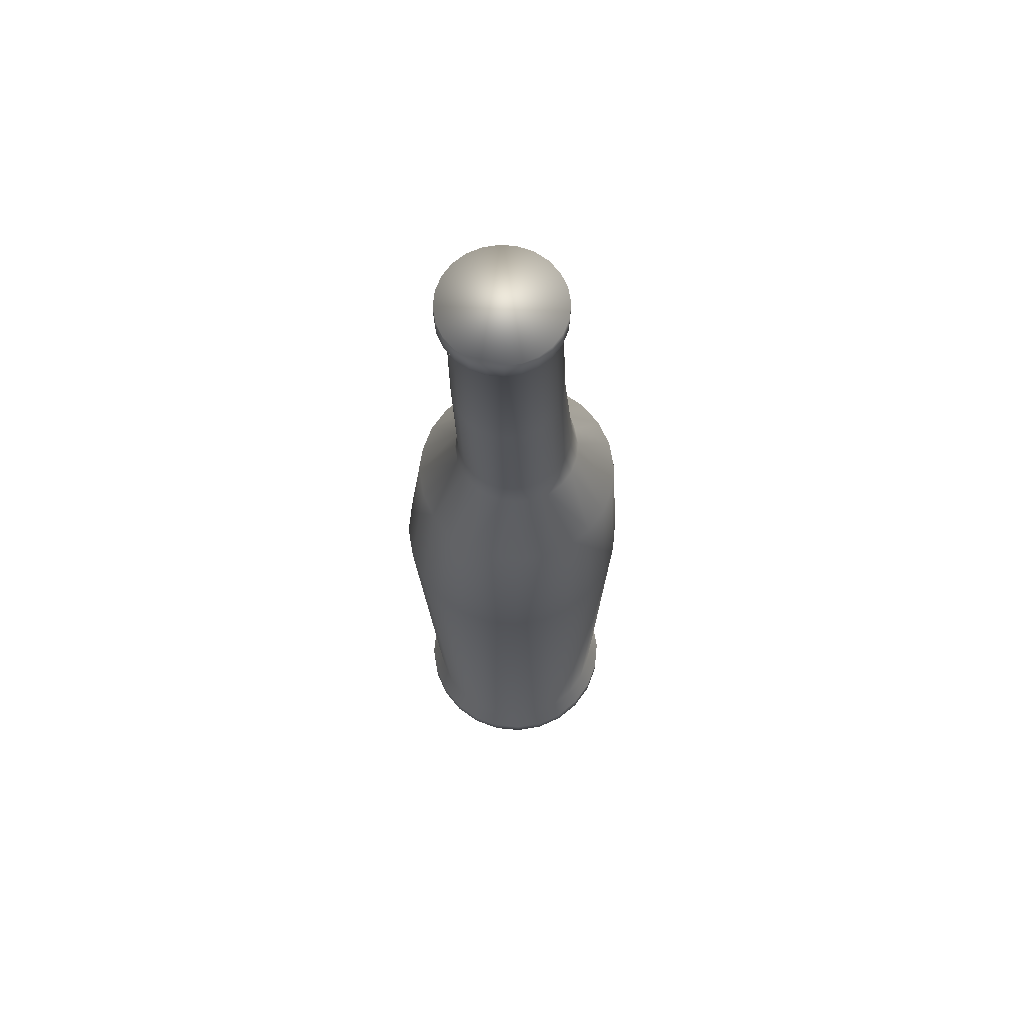
<metadata>
{"format":"obj","ext":"obj","renderer":"f3d","projection":"perspective","resolution":1024,"background":"white","views":[{"elev":67.2,"azim":-61.9,"up":"+Y"}]}
</metadata>
<code>
v 0.04354 0.1383 0.04204
v 0.05301 0.1383 0.03044
v 0.03451 0.2466 0.03522
v 0.05625 0.1099 0.03449
v 0.04299 0.2466 0.02418
v 0.0312 0.1383 0.05094
v 0.04649 0.1099 0.0472
v 0.06238 0.1099 0.01969
v 0.05896 0.1383 0.01693
v 0.03087 0.3678 0.03158
v 0.02346 0.2466 0.0437
v 0.03378 0.1099 0.05696
v 0.08837 0.05586 0.05459
v 0.09833 0.05586 0.03056
v 0.04831 0.2466 0.01131
v 0.03901 0.3678 0.02098
v 0.01683 0.1383 0.05654
v 0.01897 0.1099 0.06309
v 0.07254 0.05586 0.07522
v 0.1017 0.05586 0.004781
v 0.06447 0.1099 0.003802
v 0.06099 0.1383 0.002433
v 0.02026 0.3678 0.03972
v 0.0106 0.2466 0.04903
v 0.02789 0.05586 0.101
v 0.1045 -0.1134 0.05523
v 0.05192 0.05586 0.09105
v 0.116 -0.1134 0.02745
v 0.05013 0.2466 -0.002492
v 0.04412 0.3678 0.008628
v 0.001403 0.1383 0.05845
v 0.003088 0.1099 0.06518
v 0.002108 0.05586 0.1044
v 0.08619 -0.1134 0.07908
v 0.06234 -0.1134 0.09738
v 0.06238 0.1099 -0.01209
v 0.1199 -0.1134 -0.002361
v 0.04831 0.2466 -0.0163
v 0.007914 0.3678 0.04483
v -0.003206 0.2466 0.05085
v 0.03456 -0.1134 0.1089
v 0.00475 -0.1134 0.1128
v 0.07316 -0.5147 0.07142
v 0.09835 -0.5147 0.02777
v 0.09833 0.05586 -0.021
v 0.1017 -0.5147 0.002574
v 0.05896 0.1383 -0.01206
v 0.04587 0.3678 -0.004625
v -0.01402 0.1383 0.05654
v -0.0128 0.1099 0.06309
v -0.02367 0.05586 0.101
v -0.02506 -0.1134 0.1089
v 0.05299 -0.5147 0.08689
v 0.08863 -0.5147 0.05125
v 0.02951 -0.5147 0.09661
v 0.05625 0.1099 -0.02689
v 0.09835 -0.5147 -0.02262
v 0.116 -0.1134 -0.03217
v 0.04299 0.2466 -0.02916
v 0.04412 0.3678 -0.01788
v -0.005339 0.3678 0.04658
v -0.01701 0.2466 0.04903
v 0.004315 -0.5147 0.09993
v -0.02088 -0.5147 0.09661
v 0.08837 0.05586 -0.04503
v 0.05301 0.1383 -0.02558
v -0.02839 0.1383 0.05094
v -0.0276 0.1099 0.05696
v -0.05284 -0.1134 0.09738
v 0.04649 0.1099 -0.0396
v 0.08863 -0.5147 -0.04611
v 0.1045 -0.1134 -0.05995
v 0.03451 0.2466 -0.04021
v 0.03901 0.3678 -0.03023
v -0.01859 0.3678 0.04483
v -0.02987 0.2466 0.0437
v -0.0477 0.05586 0.09105
v -0.04436 -0.5147 0.08689
v 0.07254 0.05586 -0.06566
v 0.04354 0.1383 -0.03718
v -0.04073 0.1383 0.04204
v -0.04032 0.1099 0.0472
v -0.06833 0.05586 0.07522
v -0.07669 -0.1134 0.07908
v 0.03378 0.1099 -0.04936
v 0.07316 -0.5147 -0.06627
v 0.08619 -0.1134 -0.0838
v 0.0312 0.1383 -0.04608
v 0.02346 0.2466 -0.04868
v 0.03087 0.3678 -0.04083
v -0.03094 0.3678 0.03972
v -0.04092 0.2466 0.03522
v -0.06453 -0.5147 0.07142
v 0.05192 0.05586 -0.08149
v 0.02026 0.3678 -0.04897
v -0.0502 0.1383 0.03044
v -0.05007 0.1099 0.03449
v -0.08416 0.05586 0.05459
v -0.09499 -0.1134 0.05523
v 0.01897 0.1099 -0.05549
v 0.01683 0.1383 -0.05167
v 0.05299 -0.5147 -0.08174
v 0.06234 -0.1134 -0.1021
v 0.0106 0.2466 -0.05401
v 0.007914 0.3678 -0.05409
v -0.04155 0.3678 0.03158
v -0.0494 0.2466 0.02418
v -0.08 -0.5147 0.05125
v 0.02789 0.05586 -0.09144
v -0.05616 0.1383 0.01693
v -0.0562 0.1099 0.01969
v -0.09411 0.05586 0.03056
v -0.08972 -0.5147 0.02777
v 0.002108 0.05586 -0.09483
v 0.001403 0.1383 -0.05358
v -0.003206 0.2466 -0.05583
v 0.03456 -0.1134 -0.1136
v -0.005339 0.3678 -0.05583
v -0.04968 0.3678 0.02098
v -0.05473 0.2466 0.01131
v -0.1065 -0.1134 0.02745
v 0.003088 0.1099 -0.05758
v 0.02951 -0.5147 -0.09147
v -0.01859 0.3678 -0.05409
v -0.05819 0.1383 0.002433
v -0.05829 0.1099 0.003802
v -0.0975 0.05586 0.004781
v -0.09304 -0.5147 0.002574
v -0.0128 0.1099 -0.05549
v 0.00475 -0.1134 -0.1175
v -0.01402 0.1383 -0.05167
v -0.01701 0.2466 -0.05401
v -0.03094 0.3678 -0.04897
v -0.0548 0.3678 0.008628
v -0.05654 0.2466 -0.002492
v -0.1104 -0.1134 -0.002361
v 0.004315 -0.5147 -0.09478
v -0.02506 -0.1134 -0.1136
v -0.02088 -0.5147 -0.09147
v -0.04436 -0.5147 -0.08174
v -0.02367 0.05586 -0.09144
v -0.02987 0.2466 -0.04868
v -0.05473 0.2466 -0.0163
v -0.0562 0.1099 -0.01209
v -0.09411 0.05586 -0.021
v -0.08972 -0.5147 -0.02262
v -0.05284 -0.1134 -0.1021
v -0.07669 -0.1134 -0.0838
v -0.06453 -0.5147 -0.06627
v -0.09499 -0.1134 -0.05995
v -0.08 -0.5147 -0.04611
v -0.0477 0.05586 -0.08149
v -0.02839 0.1383 -0.04608
v -0.04155 0.3678 -0.04083
v -0.05654 0.3678 -0.004625
v -0.05616 0.1383 -0.01206
v -0.1065 -0.1134 -0.03217
v -0.0276 0.1099 -0.04936
v -0.04092 0.2466 -0.04021
v -0.04968 0.3678 -0.03023
v -0.0548 0.3678 -0.01788
v -0.0494 0.2466 -0.02916
v -0.05007 0.1099 -0.02689
v -0.08416 0.05586 -0.04503
v -0.06833 0.05586 -0.06566
v -0.04032 0.1099 -0.0396
v -0.04073 0.1383 -0.03718
v -0.0502 0.1383 -0.02558
v 0.04416 0.3816 0.02341
v 0.03484 0.3816 0.03556
v 0.05001 0.3816 0.009277
v 0.04416 0.401 0.02341
v 0.0227 0.3816 0.04487
v 0.03484 0.401 0.03556
v 0.05001 0.401 0.009277
v 0.0227 0.401 0.04487
v 0.05201 0.3816 -0.005895
v 0.03484 0.401 -0.04734
v 0.05201 0.401 -0.005895
v 0.04416 0.401 -0.03521
v 0.008563 0.3816 0.05073
v 0.0227 0.401 -0.05666
v 0.05001 0.401 -0.02107
v 0.008563 0.401 0.05073
v -0.006609 0.3816 0.05272
v 0.05001 0.3816 -0.02107
v 0.04416 0.3816 -0.03521
v 0.03484 0.3816 -0.04734
v 0.008563 0.401 -0.06252
v -0.006609 0.401 0.05272
v 0.0227 0.3816 -0.05666
v -0.006609 0.401 -0.06452
v -0.02178 0.3816 0.05073
v 0.008563 0.3816 -0.06252
v -0.02178 0.401 -0.06252
v -0.02178 0.401 0.05073
v -0.006609 0.3816 -0.06452
v -0.03592 0.401 0.04487
v -0.03592 0.3816 0.04487
v -0.02178 0.3816 -0.06252
v -0.03592 0.401 -0.05666
v -0.04806 0.3816 0.03556
v -0.04806 0.401 -0.04734
v -0.03592 0.3816 -0.05666
v -0.04806 0.401 0.03556
v -0.05738 0.3816 0.02341
v -0.05738 0.401 0.02341
v -0.04806 0.3816 -0.04734
v -0.05738 0.401 -0.03521
v -0.05738 0.3816 -0.03521
v -0.06323 0.3816 0.009277
v -0.06323 0.401 0.009277
v -0.06323 0.401 -0.02107
v -0.06323 0.3816 -0.02107
v -0.06523 0.401 -0.005895
v -0.06523 0.3816 -0.005895
v 0.09689 -0.5285 0.05802
v 0.05723 -0.5285 0.09768
v 0.1077 -0.5285 0.03188
v 0.1114 -0.5285 0.003839
v 0.07967 -0.5285 0.08046
v 0.00305 -0.5285 0.1122
v 0.1077 -0.5285 -0.02421
v -0.02499 -0.5285 0.1085
v 0.0311 -0.5285 0.1085
v 0.07967 -0.5444 0.08046
v 0.1077 -0.5444 0.03188
v 0.05723 -0.5444 0.09768
v 0.1114 -0.5444 0.003839
v -0.05113 -0.5285 0.09768
v 0.0311 -0.5444 0.1085
v 0.09689 -0.5444 0.05802
v -0.02499 -0.5444 0.1085
v 0.09689 -0.5285 -0.05034
v 0.1077 -0.5444 -0.02421
v -0.05113 -0.5444 0.09768
v 0.09689 -0.5444 -0.05034
v 0.05723 -0.5444 -0.09
v 0.0311 -0.5444 -0.1008
v 0.00305 -0.5444 0.1122
v -0.07357 -0.5285 0.08046
v 0.07967 -0.5444 -0.07278
v 0.00305 -0.5444 -0.1045
v -0.02499 -0.5444 -0.1008
v -0.05113 -0.5444 -0.09
v 0.07967 -0.5285 -0.07278
v -0.07357 -0.5444 0.08046
v 0.0311 -0.5285 -0.1008
v 0.00305 -0.5285 -0.1045
v -0.07357 -0.5444 -0.07278
v 0.05723 -0.5285 -0.09
v -0.09079 -0.5285 0.05802
v -0.02499 -0.5285 -0.1008
v -0.05113 -0.5285 -0.09
v -0.07357 -0.5285 -0.07278
v -0.09079 -0.5444 0.05802
v -0.1016 -0.5285 0.03188
v -0.09079 -0.5444 -0.05034
v -0.1053 -0.5285 0.003839
v -0.09079 -0.5285 -0.05034
v -0.1016 -0.5444 0.03188
v -0.1053 -0.5444 0.003839
v -0.1016 -0.5444 -0.02421
v -0.1016 -0.5285 -0.02421
g mesh1_mesh1-geometry
f 1 2 3
f 3 2 1
f 1 4 2
f 2 4 1
f 3 2 5
f 5 2 3
f 3 6 1
f 1 6 3
f 7 4 1
f 1 4 7
f 4 8 2
f 2 8 4
f 2 9 5
f 5 9 2
f 5 10 3
f 3 10 5
f 11 6 3
f 3 6 11
f 6 12 1
f 1 12 6
f 7 13 4
f 4 13 7
f 1 12 7
f 7 12 1
f 4 14 8
f 8 14 4
f 2 8 9
f 9 8 2
f 5 9 15
f 15 9 5
f 10 5 16
f 16 5 10
f 10 11 3
f 3 11 10
f 11 17 6
f 6 17 11
f 6 18 12
f 12 18 6
f 13 7 19
f 19 7 13
f 14 4 13
f 13 4 14
f 12 19 7
f 7 19 12
f 20 8 14
f 14 8 20
f 8 21 9
f 9 21 8
f 9 22 15
f 15 22 9
f 15 16 5
f 5 16 15
f 11 10 23
f 23 10 11
f 24 17 11
f 11 17 24
f 6 17 18
f 18 17 6
f 25 12 18
f 18 12 25
f 19 26 13
f 13 26 19
f 26 14 13
f 13 14 26
f 19 12 27
f 27 12 19
f 8 20 21
f 21 20 8
f 28 20 14
f 14 20 28
f 9 21 22
f 22 21 9
f 15 22 29
f 29 22 15
f 16 15 30
f 30 15 16
f 23 24 11
f 11 24 23
f 24 31 17
f 17 31 24
f 17 32 18
f 18 32 17
f 12 25 27
f 27 25 12
f 18 33 25
f 25 33 18
f 26 19 34
f 34 19 26
f 14 26 28
f 28 26 14
f 35 19 27
f 27 19 35
f 20 36 21
f 21 36 20
f 20 28 37
f 37 28 20
f 21 36 22
f 22 36 21
f 22 38 29
f 29 38 22
f 29 30 15
f 15 30 29
f 24 23 39
f 39 23 24
f 40 31 24
f 24 31 40
f 31 32 17
f 17 32 31
f 33 18 32
f 32 18 33
f 41 27 25
f 25 27 41
f 42 25 33
f 33 25 42
f 19 35 34
f 34 35 19
f 43 26 34
f 34 26 43
f 26 44 28
f 28 44 26
f 27 41 35
f 35 41 27
f 36 20 45
f 45 20 36
f 28 46 37
f 37 46 28
f 37 45 20
f 20 45 37
f 22 36 47
f 47 36 22
f 22 47 38
f 38 47 22
f 38 48 29
f 29 48 38
f 30 29 48
f 48 29 30
f 39 40 24
f 24 40 39
f 40 49 31
f 31 49 40
f 31 50 32
f 32 50 31
f 32 51 33
f 33 51 32
f 25 42 41
f 41 42 25
f 33 52 42
f 42 52 33
f 53 34 35
f 35 34 53
f 26 43 54
f 54 43 26
f 34 53 43
f 43 53 34
f 44 26 54
f 54 26 44
f 46 28 44
f 44 28 46
f 55 35 41
f 41 35 55
f 45 56 36
f 36 56 45
f 57 37 46
f 46 37 57
f 45 37 58
f 58 37 45
f 47 36 56
f 56 36 47
f 47 59 38
f 38 59 47
f 48 38 60
f 60 38 48
f 40 39 61
f 61 39 40
f 62 49 40
f 40 49 62
f 49 50 31
f 31 50 49
f 51 32 50
f 50 32 51
f 52 33 51
f 51 33 52
f 63 41 42
f 42 41 63
f 64 42 52
f 52 42 64
f 35 55 53
f 53 55 35
f 41 63 55
f 55 63 41
f 56 45 65
f 65 45 56
f 37 57 58
f 58 57 37
f 58 65 45
f 45 65 58
f 47 56 66
f 66 56 47
f 47 66 59
f 59 66 47
f 59 60 38
f 38 60 59
f 61 62 40
f 40 62 61
f 62 67 49
f 49 67 62
f 49 68 50
f 50 68 49
f 68 51 50
f 50 51 68
f 51 69 52
f 52 69 51
f 42 64 63
f 63 64 42
f 69 64 52
f 52 64 69
f 65 70 56
f 56 70 65
f 71 58 57
f 57 58 71
f 65 58 72
f 72 58 65
f 66 56 70
f 70 56 66
f 66 73 59
f 59 73 66
f 60 59 74
f 74 59 60
f 62 61 75
f 75 61 62
f 76 67 62
f 62 67 76
f 67 68 49
f 49 68 67
f 51 68 77
f 77 68 51
f 69 51 77
f 77 51 69
f 64 69 78
f 78 69 64
f 70 65 79
f 79 65 70
f 58 71 72
f 72 71 58
f 72 79 65
f 65 79 72
f 66 70 80
f 80 70 66
f 66 80 73
f 73 80 66
f 73 74 59
f 59 74 73
f 75 76 62
f 62 76 75
f 76 81 67
f 67 81 76
f 67 82 68
f 68 82 67
f 68 83 77
f 77 83 68
f 77 84 69
f 69 84 77
f 84 78 69
f 69 78 84
f 79 85 70
f 70 85 79
f 86 72 71
f 71 72 86
f 79 72 87
f 87 72 79
f 80 70 88
f 88 70 80
f 73 80 89
f 89 80 73
f 74 73 90
f 90 73 74
f 76 75 91
f 91 75 76
f 92 81 76
f 76 81 92
f 67 81 82
f 82 81 67
f 83 68 82
f 82 68 83
f 84 77 83
f 83 77 84
f 78 84 93
f 93 84 78
f 85 79 94
f 94 79 85
f 88 70 85
f 85 70 88
f 72 86 87
f 87 86 72
f 87 94 79
f 79 94 87
f 89 80 88
f 88 80 89
f 95 73 89
f 89 73 95
f 73 95 90
f 90 95 73
f 91 92 76
f 76 92 91
f 81 92 96
f 96 92 81
f 82 81 97
f 97 81 82
f 82 98 83
f 83 98 82
f 83 99 84
f 84 99 83
f 99 93 84
f 84 93 99
f 94 100 85
f 85 100 94
f 88 85 101
f 101 85 88
f 102 87 86
f 86 87 102
f 94 87 103
f 103 87 94
f 89 88 104
f 104 88 89
f 89 105 95
f 95 105 89
f 92 91 106
f 106 91 92
f 92 107 96
f 96 107 92
f 81 96 97
f 97 96 81
f 98 82 97
f 97 82 98
f 99 83 98
f 98 83 99
f 93 99 108
f 108 99 93
f 100 94 109
f 109 94 100
f 101 85 100
f 100 85 101
f 104 88 101
f 101 88 104
f 87 102 103
f 103 102 87
f 103 109 94
f 94 109 103
f 105 89 104
f 104 89 105
f 106 107 92
f 92 107 106
f 96 107 110
f 110 107 96
f 97 96 111
f 111 96 97
f 97 112 98
f 98 112 97
f 112 99 98
f 98 99 112
f 99 113 108
f 108 113 99
f 114 100 109
f 109 100 114
f 101 100 115
f 115 100 101
f 104 101 116
f 116 101 104
f 102 117 103
f 103 117 102
f 109 103 117
f 117 103 109
f 104 118 105
f 105 118 104
f 107 106 119
f 119 106 107
f 107 120 110
f 110 120 107
f 96 110 111
f 111 110 96
f 112 97 111
f 111 97 112
f 99 112 121
f 121 112 99
f 113 99 121
f 121 99 113
f 100 114 122
f 122 114 100
f 117 114 109
f 109 114 117
f 115 100 122
f 122 100 115
f 116 101 115
f 115 101 116
f 118 104 116
f 116 104 118
f 117 102 123
f 123 102 117
f 116 124 118
f 118 124 116
f 119 120 107
f 107 120 119
f 110 120 125
f 125 120 110
f 111 110 126
f 126 110 111
f 111 127 112
f 112 127 111
f 127 121 112
f 112 121 127
f 121 128 113
f 113 128 121
f 114 129 122
f 122 129 114
f 114 117 130
f 130 117 114
f 115 122 131
f 131 122 115
f 116 115 132
f 132 115 116
f 123 130 117
f 117 130 123
f 124 116 132
f 132 116 124
f 132 133 124
f 124 133 132
f 120 119 134
f 134 119 120
f 120 135 125
f 125 135 120
f 110 125 126
f 126 125 110
f 127 111 126
f 126 111 127
f 121 127 136
f 136 127 121
f 128 121 136
f 136 121 128
f 130 123 137
f 137 123 130
f 138 137 139
f 139 137 138
f 140 138 139
f 139 138 140
f 129 114 141
f 141 114 129
f 131 122 129
f 129 122 131
f 130 141 114
f 114 141 130
f 132 115 131
f 131 115 132
f 133 132 142
f 142 132 133
f 134 135 120
f 120 135 134
f 125 135 143
f 143 135 125
f 126 125 144
f 144 125 126
f 144 127 126
f 126 127 144
f 145 136 127
f 127 136 145
f 136 146 128
f 128 146 136
f 137 138 130
f 130 138 137
f 138 140 147
f 147 140 138
f 148 140 149
f 149 140 148
f 150 149 151
f 151 149 150
f 152 129 141
f 141 129 152
f 131 129 153
f 153 129 131
f 141 130 138
f 138 130 141
f 132 131 142
f 142 131 132
f 142 154 133
f 133 154 142
f 135 134 155
f 155 134 135
f 155 143 135
f 135 143 155
f 125 143 156
f 156 143 125
f 125 156 144
f 144 156 125
f 127 144 145
f 145 144 127
f 136 145 157
f 157 145 136
f 146 136 157
f 157 136 146
f 140 148 147
f 147 148 140
f 152 138 147
f 147 138 152
f 149 150 148
f 148 150 149
f 151 157 150
f 150 157 151
f 129 152 158
f 158 152 129
f 138 152 141
f 141 152 138
f 153 129 158
f 158 129 153
f 142 131 153
f 153 131 142
f 154 142 159
f 159 142 154
f 159 160 154
f 154 160 159
f 143 155 161
f 161 155 143
f 156 143 162
f 162 143 156
f 156 163 144
f 144 163 156
f 163 145 144
f 144 145 163
f 164 157 145
f 145 157 164
f 157 151 146
f 146 151 157
f 148 152 147
f 147 152 148
f 150 165 148
f 148 165 150
f 157 164 150
f 150 164 157
f 152 166 158
f 158 166 152
f 153 158 167
f 167 158 153
f 142 153 159
f 159 153 142
f 160 159 162
f 162 159 160
f 161 162 143
f 143 162 161
f 156 162 168
f 168 162 156
f 156 168 163
f 163 168 156
f 145 163 164
f 164 163 145
f 152 148 165
f 165 148 152
f 165 150 164
f 164 150 165
f 166 152 165
f 165 152 166
f 167 158 166
f 166 158 167
f 159 153 167
f 167 153 159
f 168 162 159
f 159 162 168
f 162 161 160
f 160 161 162
f 168 166 163
f 163 166 168
f 166 164 163
f 163 164 166
f 164 166 165
f 165 166 164
f 168 167 166
f 166 167 168
f 168 159 167
f 167 159 168
g mesh1_mesh1-geometry
f 169 10 16
f 10 169 170
f 16 171 169
f 170 23 10
f 171 16 30
f 172 170 169
f 171 172 169
f 23 170 173
f 48 171 30
f 170 172 174
f 172 171 175
f 170 176 173
f 173 39 23
f 171 48 177
f 172 178 174
f 176 170 174
f 171 179 175
f 175 180 172
f 176 181 173
f 39 173 181
f 60 177 48
f 179 171 177
f 172 180 178
f 174 178 182
f 174 182 176
f 183 175 179
f 175 183 180
f 181 176 184
f 185 39 181
f 39 185 61
f 177 60 186
f 177 183 179
f 187 178 180
f 188 182 178
f 176 182 189
f 186 180 183
f 176 189 184
f 190 181 184
f 181 190 185
f 185 75 61
f 74 186 60
f 183 177 186
f 178 187 188
f 180 186 187
f 182 188 191
f 191 189 182
f 184 189 192
f 184 192 190
f 190 193 185
f 75 185 193
f 186 74 187
f 187 90 188
f 188 95 191
f 189 191 194
f 194 192 189
f 190 192 195
f 193 190 196
f 193 91 75
f 90 187 74
f 95 188 90
f 95 194 191
f 192 194 197
f 197 195 192
f 190 195 196
f 198 193 196
f 91 193 199
f 194 95 105
f 105 197 194
f 195 197 200
f 196 195 201
f 193 198 199
f 196 201 198
f 202 91 199
f 197 105 118
f 197 124 200
f 200 201 195
f 198 202 199
f 198 201 203
f 91 202 106
f 124 197 118
f 124 204 200
f 201 200 204
f 202 198 205
f 204 203 201
f 198 203 205
f 206 106 202
f 204 124 133
f 207 202 205
f 203 204 208
f 205 203 209
f 106 206 119
f 202 207 206
f 133 208 204
f 205 209 207
f 210 203 208
f 203 210 209
f 211 119 206
f 212 206 207
f 208 133 154
f 207 209 213
f 154 210 208
f 210 213 209
f 119 211 134
f 206 212 211
f 207 213 212
f 210 154 160
f 213 210 214
f 211 155 134
f 215 211 212
f 212 213 215
f 160 214 210
f 216 213 214
f 155 211 216
f 211 215 216
f 213 216 215
f 214 160 161
f 161 216 214
f 216 161 155
g mesh1_mesh1-geometry
f 16 10 169
f 170 169 10
f 169 171 16
f 10 23 170
f 30 16 171
f 169 170 172
f 169 172 171
f 173 170 23
f 30 171 48
f 174 172 170
f 175 171 172
f 173 176 170
f 23 39 173
f 177 48 171
f 174 178 172
f 174 170 176
f 175 179 171
f 172 180 175
f 173 181 176
f 181 173 39
f 54 217 43
f 53 43 218
f 44 219 54
f 46 220 44
f 46 57 220
f 48 177 60
f 177 171 179
f 178 180 172
f 182 178 174
f 176 182 174
f 179 175 183
f 180 183 175
f 184 176 181
f 181 39 185
f 61 185 39
f 53 218 55
f 221 43 217
f 217 54 219
f 221 218 43
f 219 44 220
f 63 55 222
f 223 220 57
f 186 60 177
f 179 183 177
f 180 178 187
f 178 182 188
f 189 182 176
f 183 180 186
f 184 189 176
f 184 181 190
f 185 190 181
f 61 75 185
f 64 63 224
f 225 55 218
f 221 217 226
f 219 227 217
f 218 221 228
f 220 229 219
f 225 222 55
f 222 224 63
f 57 71 223
f 220 223 229
f 60 186 74
f 186 177 183
f 188 187 178
f 187 186 180
f 191 188 182
f 182 189 191
f 192 189 184
f 190 192 184
f 185 193 190
f 193 185 75
f 224 230 64
f 78 64 230
f 225 218 231
f 232 226 217
f 226 228 221
f 232 217 227
f 227 219 229
f 228 231 218
f 225 231 222
f 224 222 233
f 234 223 71
f 235 229 223
f 187 74 186
f 188 90 187
f 191 95 188
f 194 191 189
f 189 192 194
f 195 192 190
f 196 190 193
f 75 91 193
f 230 224 236
f 78 230 93
f 226 232 237
f 228 226 238
f 232 227 237
f 229 235 227
f 231 228 239
f 240 222 231
f 240 233 222
f 233 236 224
f 71 86 234
f 223 234 235
f 74 187 90
f 90 188 95
f 191 194 95
f 197 194 192
f 192 195 197
f 196 195 190
f 196 193 198
f 199 193 91
f 230 236 241
f 241 93 230
f 242 226 237
f 238 226 242
f 239 228 238
f 237 227 235
f 243 231 239
f 240 231 243
f 233 240 244
f 236 233 245
f 246 234 86
f 237 235 234
f 105 95 194
f 194 197 105
f 200 197 195
f 201 195 196
f 199 198 193
f 198 201 196
f 199 91 202
f 247 241 236
f 93 241 108
f 237 234 242
f 242 246 238
f 239 238 248
f 243 239 249
f 244 240 243
f 245 233 244
f 250 236 245
f 102 251 86
f 246 242 234
f 246 86 251
f 118 105 197
f 200 124 197
f 195 201 200
f 199 202 198
f 203 201 198
f 106 202 91
f 241 247 252
f 247 236 250
f 252 108 241
f 251 238 246
f 251 248 238
f 248 249 239
f 249 253 243
f 244 243 253
f 245 244 254
f 250 245 255
f 251 102 248
f 118 197 124
f 200 204 124
f 204 200 201
f 205 198 202
f 201 203 204
f 205 203 198
f 202 106 206
f 256 252 247
f 256 247 250
f 113 108 257
f 252 257 108
f 249 248 137
f 253 249 139
f 253 254 244
f 254 255 245
f 250 255 258
f 123 248 102
f 133 124 204
f 205 202 207
f 208 204 203
f 209 203 205
f 119 206 106
f 206 207 202
f 252 256 257
f 258 256 250
f 257 259 113
f 123 137 248
f 137 139 249
f 139 140 253
f 254 253 140
f 255 254 149
f 260 258 255
f 204 208 133
f 207 209 205
f 208 203 210
f 209 210 203
f 206 119 211
f 207 206 212
f 261 257 256
f 261 256 258
f 128 113 259
f 259 257 262
f 140 149 254
f 149 151 255
f 258 260 263
f 260 255 151
f 154 133 208
f 213 209 207
f 208 210 154
f 209 213 210
f 134 211 119
f 211 212 206
f 212 213 207
f 261 262 257
f 263 261 258
f 128 259 146
f 259 262 264
f 264 263 260
f 260 151 264
f 160 154 210
f 214 210 213
f 134 155 211
f 212 211 215
f 215 213 212
f 262 261 263
f 264 146 259
f 263 264 262
f 146 264 151
f 210 214 160
f 214 213 216
f 216 211 155
f 216 215 211
f 215 216 213
f 161 160 214
f 214 216 161
f 155 161 216
g mesh1_mesh1-geometry
f 43 217 54
f 218 43 53
f 54 219 44
f 44 220 46
f 220 57 46
f 55 218 53
f 217 43 221
f 219 54 217
f 43 218 221
f 220 44 219
f 222 55 63
f 57 220 223
f 224 63 64
f 218 55 225
f 226 217 221
f 217 227 219
f 228 221 218
f 219 229 220
f 55 222 225
f 63 224 222
f 223 71 57
f 229 223 220
f 64 230 224
f 230 64 78
f 231 218 225
f 217 226 232
f 221 228 226
f 227 217 232
f 229 219 227
f 218 231 228
f 222 231 225
f 233 222 224
f 71 223 234
f 223 229 235
f 236 224 230
f 93 230 78
f 237 232 226
f 238 226 228
f 237 227 232
f 227 235 229
f 239 228 231
f 231 222 240
f 222 233 240
f 224 236 233
f 234 86 71
f 235 234 223
f 241 236 230
f 230 93 241
f 237 226 242
f 242 226 238
f 238 228 239
f 235 227 237
f 239 231 243
f 243 231 240
f 244 240 233
f 245 233 236
f 86 234 246
f 234 235 237
f 236 241 247
f 108 241 93
f 242 234 237
f 238 246 242
f 248 238 239
f 249 239 243
f 243 240 244
f 244 233 245
f 245 236 250
f 86 251 102
f 234 242 246
f 251 86 246
f 252 247 241
f 250 236 247
f 241 108 252
f 246 238 251
f 238 248 251
f 239 249 248
f 243 253 249
f 253 243 244
f 254 244 245
f 255 245 250
f 248 102 251
f 247 252 256
f 250 247 256
f 257 108 113
f 108 257 252
f 137 248 249
f 139 249 253
f 244 254 253
f 245 255 254
f 258 255 250
f 102 248 123
f 257 256 252
f 250 256 258
f 113 259 257
f 248 137 123
f 249 139 137
f 253 140 139
f 140 253 254
f 149 254 255
f 255 258 260
f 256 257 261
f 258 256 261
f 259 113 128
f 262 257 259
f 254 149 140
f 255 151 149
f 263 260 258
f 151 255 260
f 257 262 261
f 258 261 263
f 146 259 128
f 264 262 259
f 260 263 264
f 264 151 260
f 263 261 262
f 259 146 264
f 262 264 263
f 151 264 146

</code>
